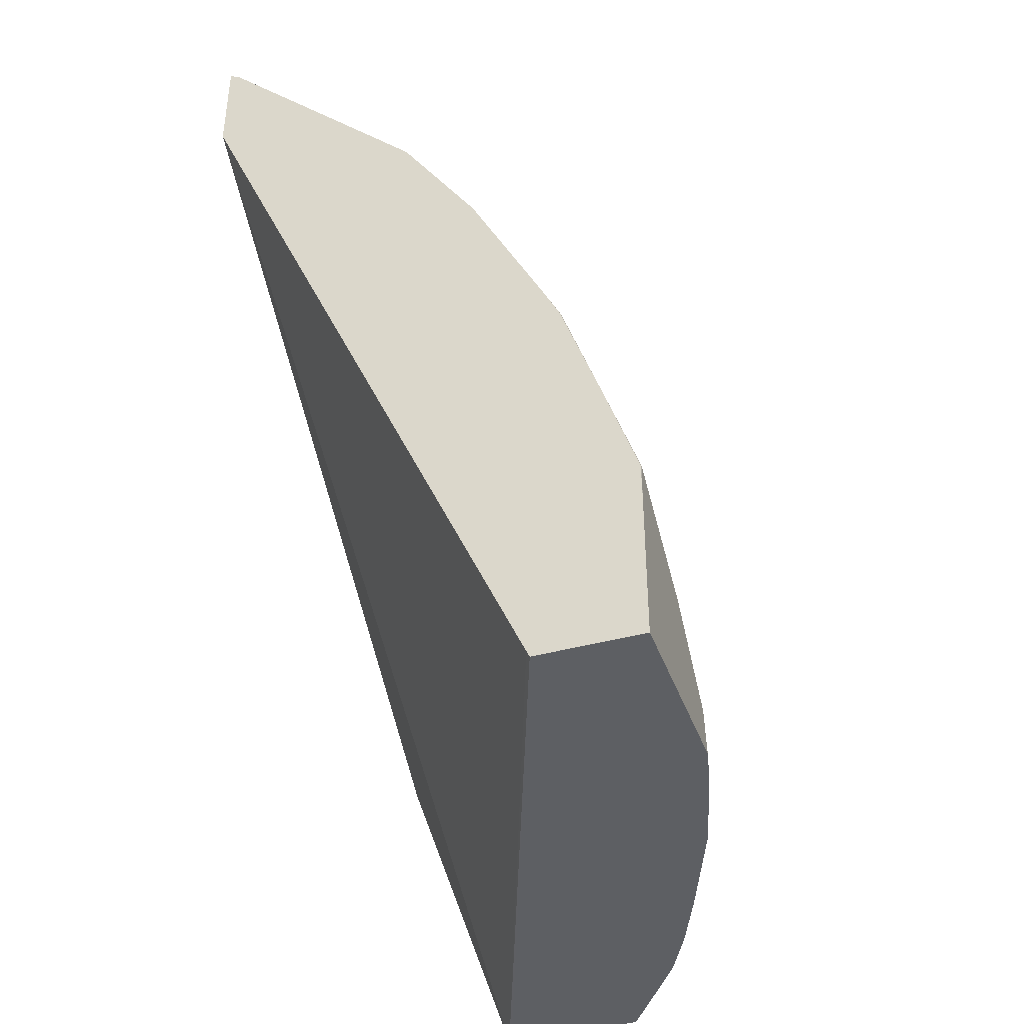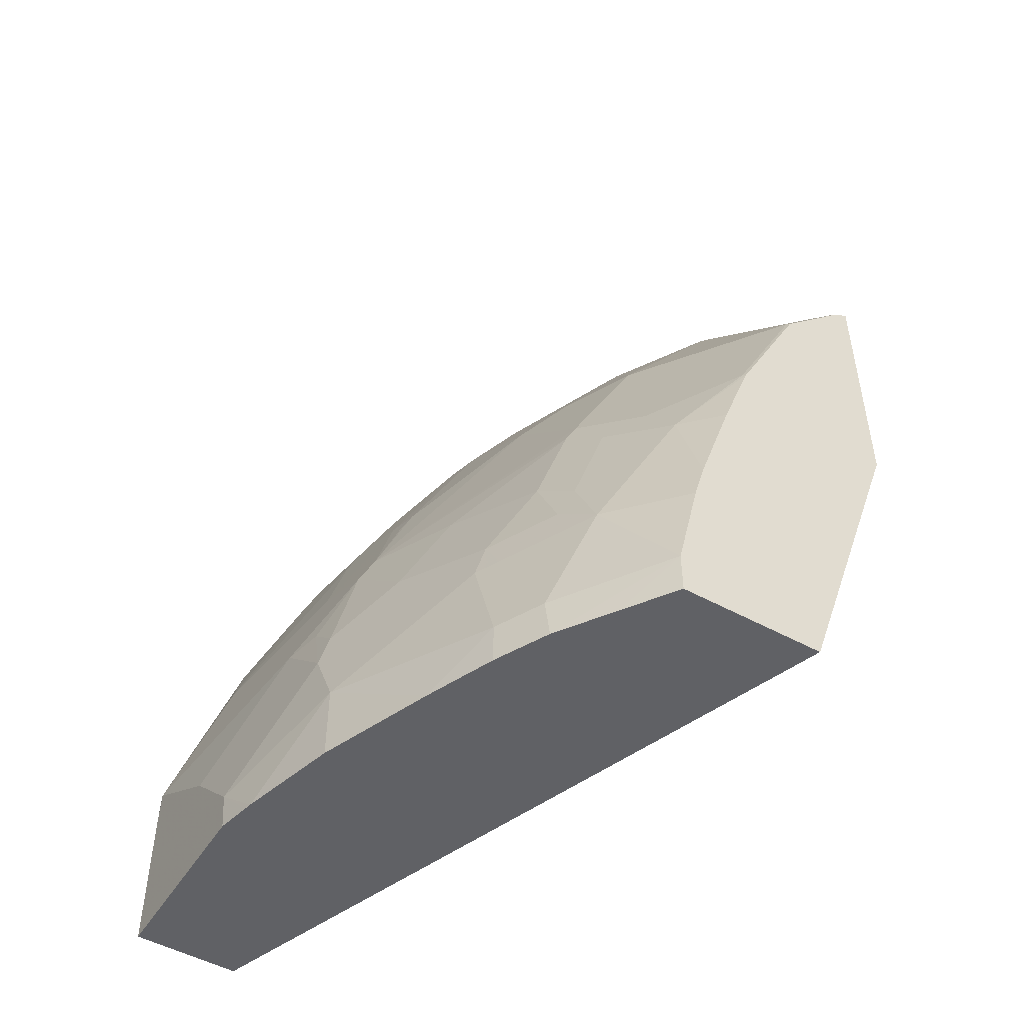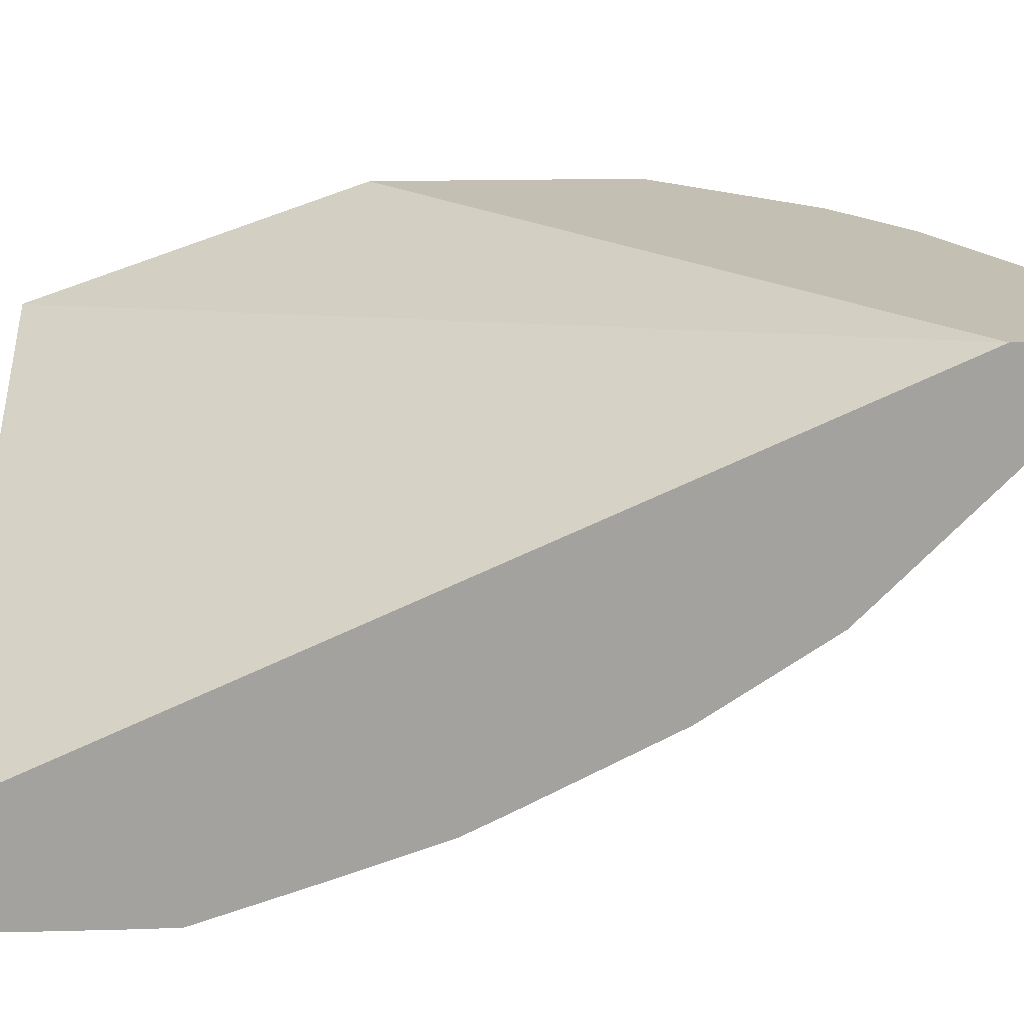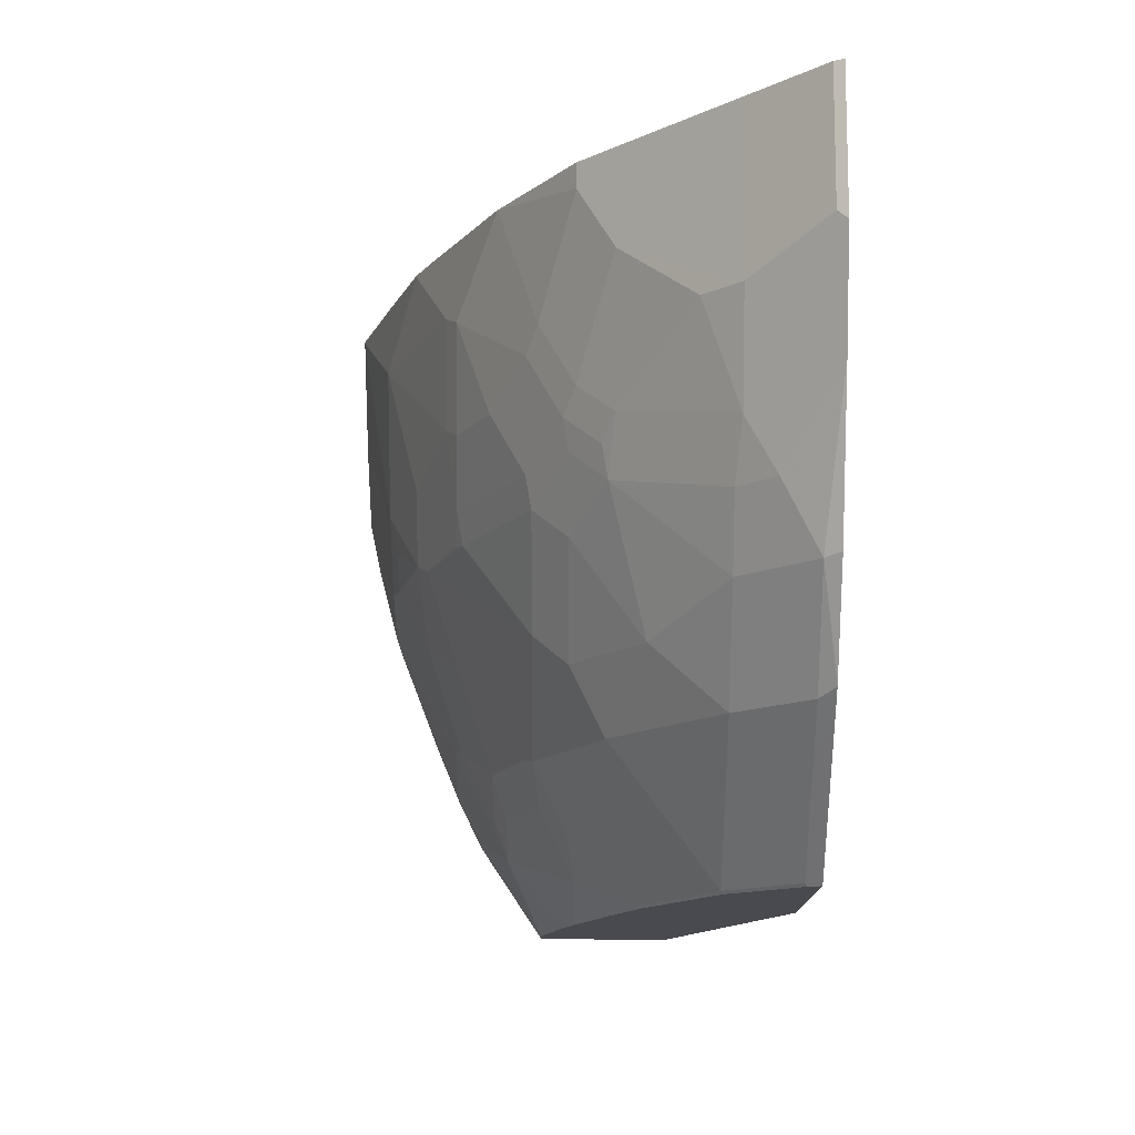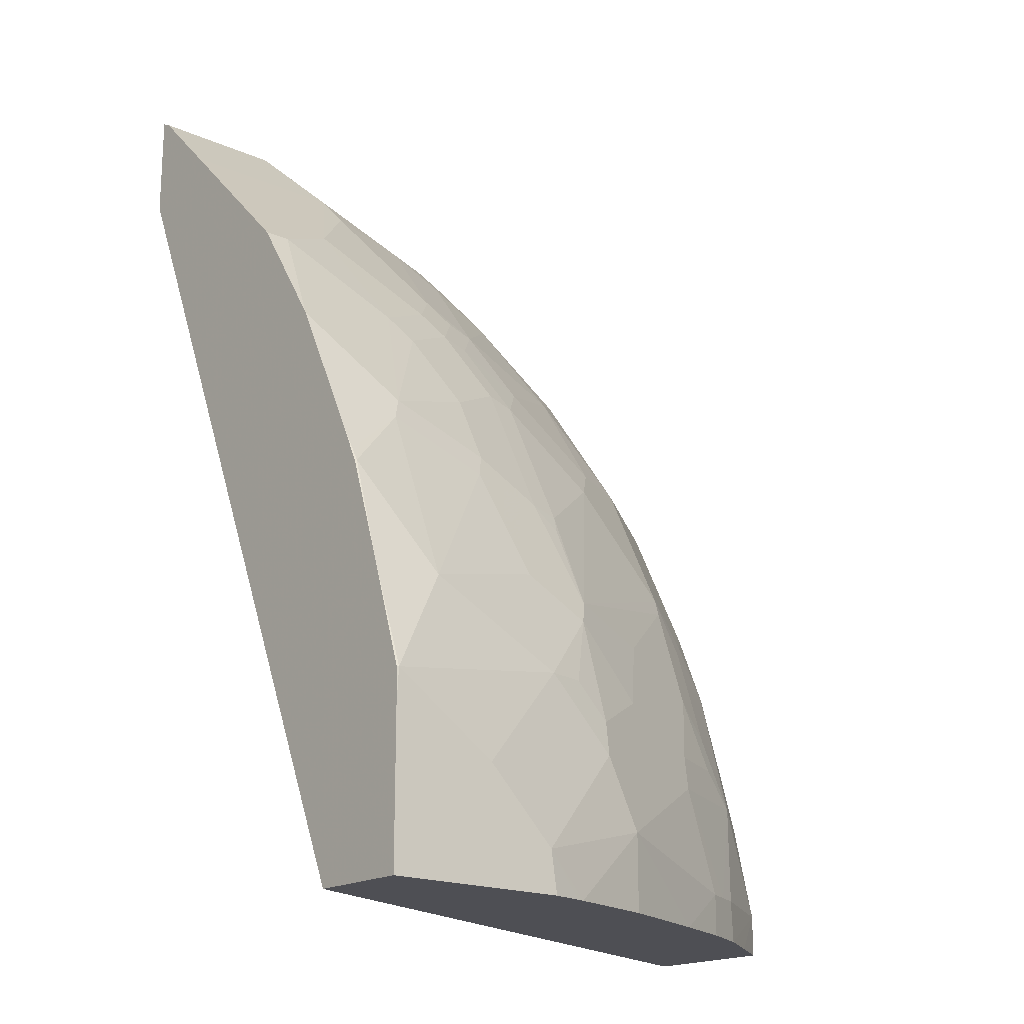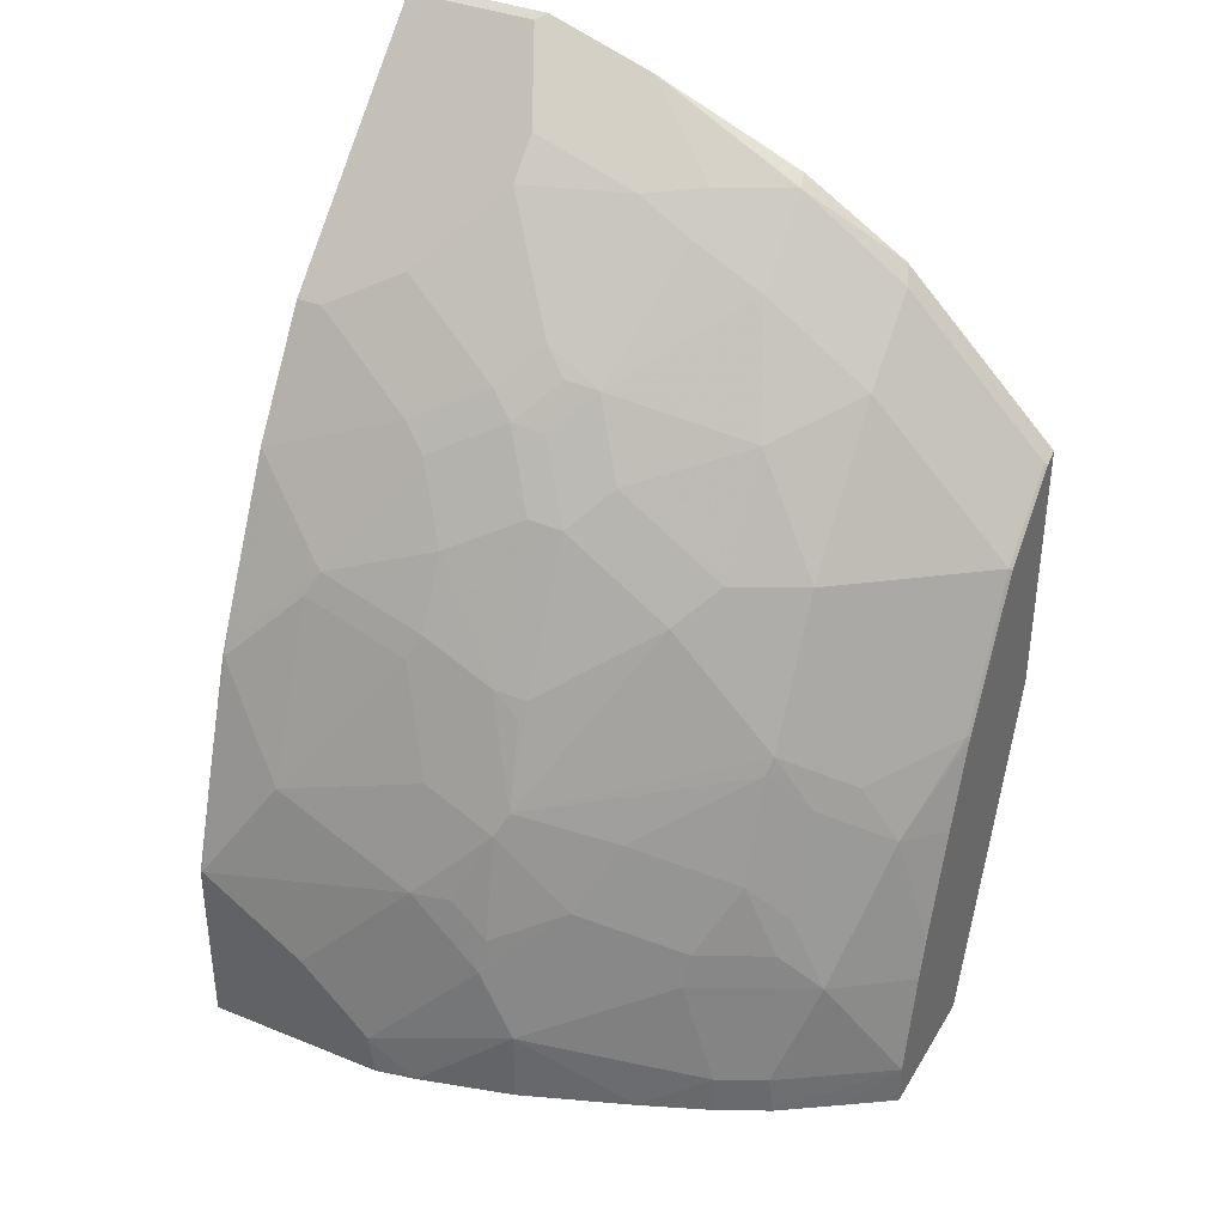
<metadata>
{"format":"obj","ext":"obj","renderer":"f3d","projection":"perspective","resolution":1024,"background":"white","views":[{"elev":-40.4,"azim":108.7,"up":"+Y"},{"elev":-50.3,"azim":-121.1,"up":"+Y"},{"elev":17.8,"azim":87.0,"up":"+Z"},{"elev":76.5,"azim":-89.8,"up":"+Y"},{"elev":-18.4,"azim":139.8,"up":"+Y"},{"elev":36.8,"azim":-152.4,"up":"+Y"}]}
</metadata>
<code>
v 0.001174 0.2092 -0.3411
v 0.001174 0.2065 -0.3464
v -0.07863 0.2092 -0.3411
v 0.001174 0.1492 -0.3411
v -0.0733 0.2065 -0.3464
v 0.001174 0.1665 -0.3864
v -0.1386 0.1892 -0.3411
v -0.09327 0.1665 -0.3864
v -0.1848 0.1499 -0.3697
v -0.3664 -0.1145 -0.3411
v -0.3664 -0.3033 -0.4064
v 0.001174 -0.2997 -0.5396
v 0.001174 0.1066 -0.4463
v -0.2248 0.1499 -0.3497
v -0.2226 0.1542 -0.3411
v -0.0533 0.1066 -0.4463
v -0.0733 0.1265 -0.4263
v -0.09327 0.1465 -0.4063
v -0.1532 0.1465 -0.3864
v -0.1848 0.1299 -0.3897
v -0.2248 0.1099 -0.3897
v -0.3664 0.03267 -0.3411
v -0.3664 -0.3034 -0.4233
v -0.3555 -0.3034 -0.4118
v 0.001174 -0.3034 -0.5413
v 0.001174 0.08656 -0.4663
v -0.2848 0.08992 -0.3697
v -0.2848 0.1099 -0.3497
v -0.2804 0.1186 -0.3411
v -0.01333 0.08656 -0.4663
v -0.0733 0.04662 -0.4863
v -0.1133 0.06659 -0.4663
v -0.1332 0.08656 -0.4463
v -0.1649 0.0699 -0.4497
v -0.2448 0.04993 -0.4297
v -0.2848 0.0699 -0.3897
v -0.3004 0.0986 -0.3411
v -0.3048 0.08992 -0.3497
v -0.3647 0.02996 -0.3497
v -0.3664 0.02886 -0.3486
v -0.3664 -0.3034 -0.4863
v 0.001174 -0.3034 -0.5995
v 0.001174 0.02118 -0.509
v -0.3048 0.04993 -0.3897
v -0.1266 0.05329 -0.4729
v -0.006669 0.0133 -0.5129
v -0.04664 -0.02668 -0.5329
v -0.08662 0.03327 -0.4929
v -0.1466 0.07326 -0.453
v -0.1449 0.04993 -0.4697
v -0.1848 0.02996 -0.4697
v -0.2448 -0.01003 -0.4697
v -0.2848 -0.01003 -0.4497
v -0.3447 0.009992 -0.3897
v -0.3647 0.009992 -0.3697
v -0.3664 0.008888 -0.3686
v -0.3664 -0.2797 -0.4863
v -0.3389 -0.3034 -0.5049
v -0.1036 -0.3034 -0.5995
v 0.001174 -0.2198 -0.5995
v 0.001174 -0.05869 -0.5489
v -0.1066 -0.006666 -0.5129
v -0.1466 0.0133 -0.4929
v -0.006669 -0.06657 -0.5529
v -0.03999 -0.03998 -0.5396
v -0.1066 -0.04665 -0.5329
v -0.1649 0.009992 -0.4896
v -0.2248 -0.03 -0.4896
v -0.2448 -0.04991 -0.4896
v -0.2848 -0.04991 -0.4697
v -0.3647 -0.01003 -0.3897
v -0.3664 -0.01113 -0.3886
v -0.3664 -0.2231 -0.473
v -0.3264 -0.2198 -0.5063
v -0.3064 -0.2798 -0.5262
v -0.3088 -0.3034 -0.525
v -0.122 -0.3034 -0.5954
v -0.09993 -0.2798 -0.5995
v 0.001174 -0.2001 -0.5993
v -1.314e-05 -0.1998 -0.5995
v 0.001174 -0.08017 -0.5593
v -1.314e-05 -0.07992 -0.5595
v -0.1466 -0.06657 -0.5329
v -0.09993 -0.05995 -0.5396
v -0.03999 -0.1399 -0.5795
v -0.1649 -0.06993 -0.5296
v -0.1666 -0.1265 -0.5529
v -0.2848 -0.0899 -0.4896
v -0.3647 -0.04991 -0.4097
v -0.3247 -0.1099 -0.4697
v -0.3664 -0.05102 -0.4086
v -0.3664 -0.1999 -0.4664
v -0.3464 -0.1399 -0.4663
v -0.3064 -0.1798 -0.5063
v -0.3022 -0.1998 -0.5146
v -0.2623 -0.1998 -0.5346
v -0.2731 -0.2198 -0.5329
v -0.2931 -0.2798 -0.5329
v -0.2931 -0.3034 -0.5329
v -0.126 -0.3034 -0.5945
v -0.1799 -0.2598 -0.5795
v -0.1599 -0.2198 -0.5795
v -0.05995 -0.2398 -0.5995
v 0.001174 -0.1399 -0.5795
v -0.1199 -0.1798 -0.5795
v -0.1199 -0.1199 -0.5595
v -0.1624 -0.07992 -0.5346
v -0.1599 -0.1399 -0.5595
v -0.2023 -0.1798 -0.5545
v -0.2223 -0.1399 -0.5346
v -0.2823 -0.09989 -0.4946
v -0.3064 -0.1199 -0.4863
v -0.3647 -0.0899 -0.4297
v -0.3664 -0.09101 -0.4286
v -0.3664 -0.1398 -0.4463
v -0.2823 -0.1598 -0.5146
v -0.2598 -0.2198 -0.5396
v -0.2798 -0.2798 -0.5396
v -0.2798 -0.3034 -0.5396
v -0.1799 -0.3034 -0.5795
v -0.2418 -0.3034 -0.5554
v -0.1624 -0.1998 -0.5745
v -0.1424 -0.1798 -0.5745
f 62 83 63
f 63 83 67
f 62 66 83
f 65 82 85
f 65 85 84
f 66 84 83
f 67 83 86
f 67 86 68
f 68 86 87
f 68 87 69
f 69 87 88
f 64 82 65
f 74 92 93
f 70 88 90
f 70 90 89
f 71 89 91
f 71 91 72
f 73 92 74
f 74 93 94
f 74 94 116
f 74 116 95
f 74 95 96
f 74 96 97
f 61 82 64
f 74 97 98
f 74 98 75
f 69 88 70
f 61 81 82
f 51 68 52
f 59 77 78
f 45 50 49
f 75 98 76
f 45 48 62
f 45 62 63
f 45 63 50
f 46 64 47
f 47 64 65
f 47 65 84
f 47 84 66
f 47 66 62
f 47 62 48
f 50 63 67
f 50 67 51
f 51 67 68
f 52 68 69
f 52 69 70
f 52 70 53
f 53 70 89
f 53 89 71
f 53 71 54
f 54 71 55
f 55 71 72
f 55 72 56
f 57 73 74
f 57 74 75
f 57 75 76
f 57 76 58
f 60 80 79
f 76 98 99
f 94 112 111
f 78 100 101
f 93 112 94
f 94 111 116
f 95 116 96
f 96 102 101
f 96 101 117
f 96 117 97
f 96 116 109
f 96 109 102
f 97 117 98
f 98 118 119
f 98 119 99
f 98 117 118
f 100 120 101
f 101 120 121
f 101 121 118
f 101 118 117
f 102 109 122
f 102 122 123
f 102 123 105
f 105 123 108
f 105 108 106
f 108 123 122
f 108 122 109
f 109 116 110
f 110 116 111
f 118 121 119
f 44 53 54
f 93 114 113
f 77 100 78
f 93 115 114
f 90 93 113
f 78 101 102
f 78 102 105
f 78 105 103
f 79 80 104
f 80 105 85
f 80 85 82
f 80 82 104
f 80 103 105
f 81 104 82
f 83 84 106
f 83 106 87
f 83 87 107
f 83 107 86
f 84 85 106
f 85 105 106
f 86 107 87
f 87 106 108
f 87 108 109
f 87 109 110
f 87 110 111
f 87 111 88
f 88 111 112
f 88 112 90
f 89 90 113
f 89 113 114
f 89 114 91
f 90 112 93
f 92 115 93
f 43 64 46
f 23 121 120
f 42 80 60
f 7 9 14
f 7 14 15
f 8 16 17
f 8 17 18
f 8 18 19
f 8 19 9
f 9 19 20
f 9 20 21
f 9 21 14
f 10 22 40
f 10 40 56
f 10 56 72
f 43 61 64
f 10 72 91
f 10 114 115
f 10 115 92
f 10 92 73
f 10 73 57
f 10 57 41
f 10 41 23
f 10 23 11
f 11 23 24
f 11 24 25
f 11 25 12
f 13 26 30
f 13 30 16
f 10 91 114
f 6 13 16
f 4 11 12
f 4 10 11
f 1 2 5
f 1 5 3
f 1 3 7
f 1 7 15
f 1 15 29
f 1 29 37
f 1 37 22
f 1 22 10
f 1 10 4
f 1 4 12
f 1 12 25
f 1 25 42
f 1 42 60
f 1 60 79
f 1 79 104
f 1 104 81
f 1 81 61
f 1 61 43
f 1 43 26
f 1 26 13
f 1 13 6
f 1 6 2
f 2 6 8
f 2 8 5
f 3 5 8
f 3 8 9
f 3 9 7
f 14 21 27
f 14 27 28
f 6 16 8
f 14 29 15
f 28 38 37
f 28 37 29
f 30 43 31
f 31 45 32
f 31 43 46
f 31 46 47
f 31 47 48
f 31 48 45
f 32 45 49
f 32 49 33
f 33 49 34
f 34 50 51
f 34 51 35
f 35 51 52
f 35 52 53
f 35 53 36
f 36 53 44
f 38 44 54
f 38 54 55
f 38 55 39
f 39 55 56
f 39 56 40
f 41 57 58
f 42 59 78
f 42 78 103
f 42 103 80
f 14 28 29
f 27 38 28
f 27 44 38
f 34 49 50
f 26 43 30
f 27 36 44
f 16 31 32
f 16 32 17
f 17 32 33
f 17 33 18
f 18 33 19
f 19 33 34
f 19 34 20
f 20 34 21
f 21 34 35
f 21 35 36
f 21 36 27
f 22 37 38
f 22 38 39
f 16 30 31
f 23 41 58
f 22 39 40
f 23 42 25
f 23 59 42
f 23 77 59
f 23 100 77
f 23 120 100
f 23 25 24
f 23 119 121
f 23 99 119
f 23 76 99
f 23 58 76

</code>
